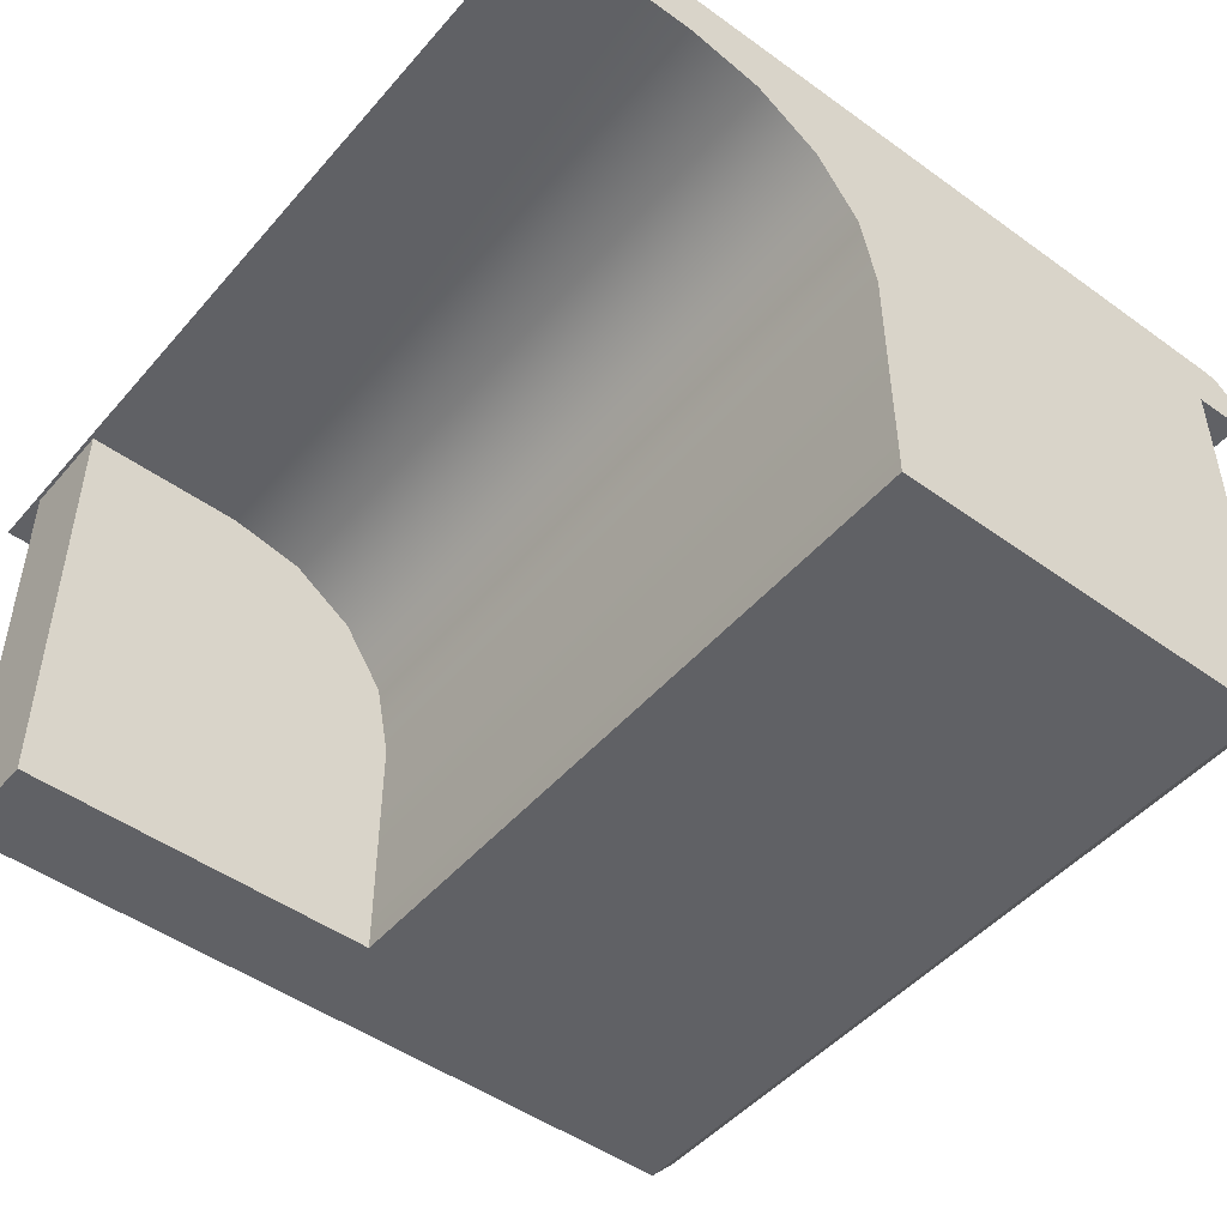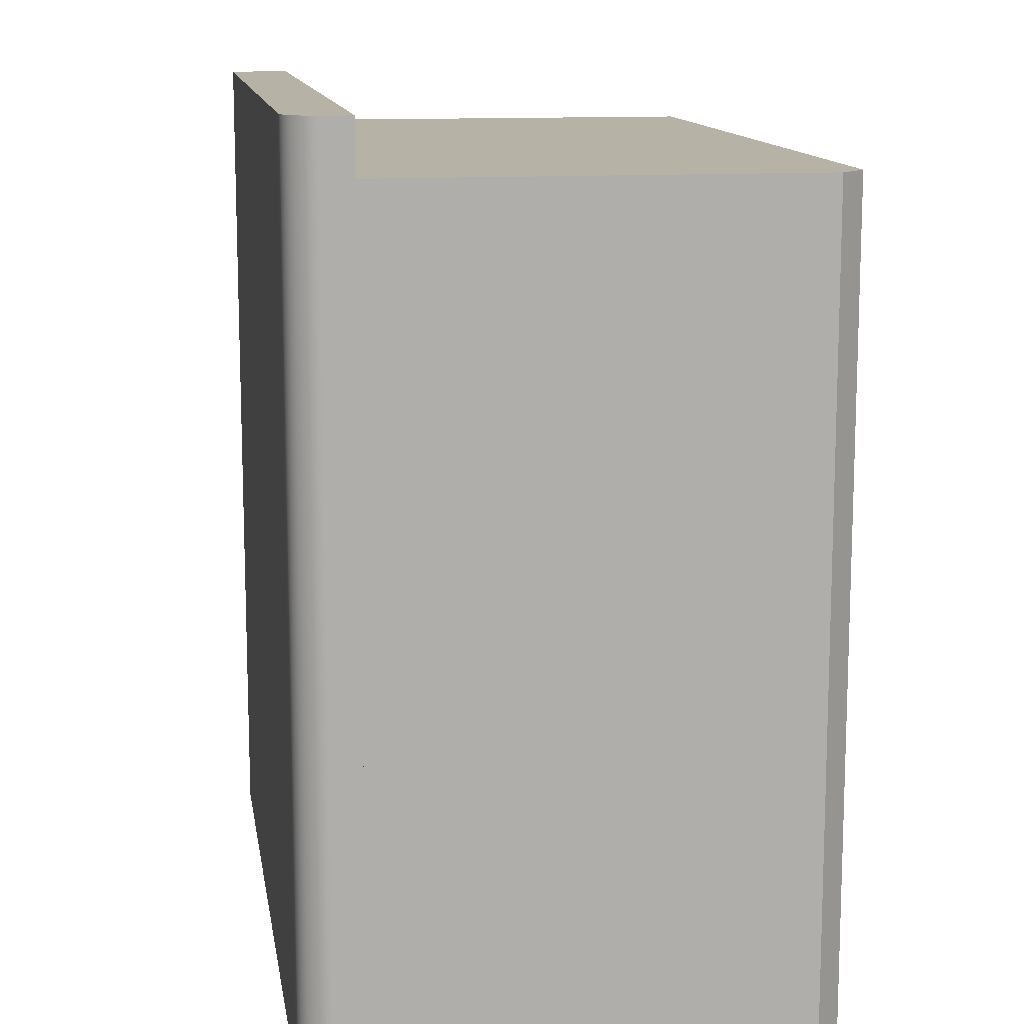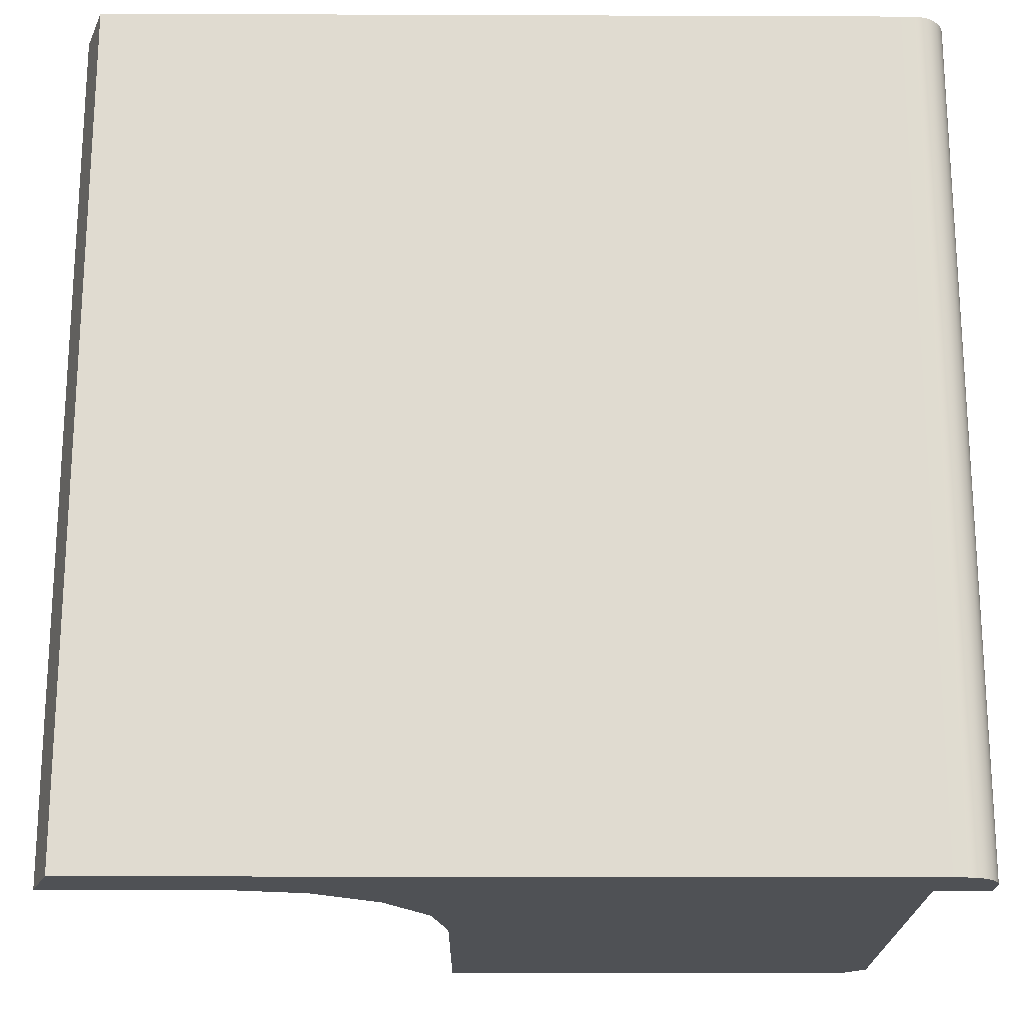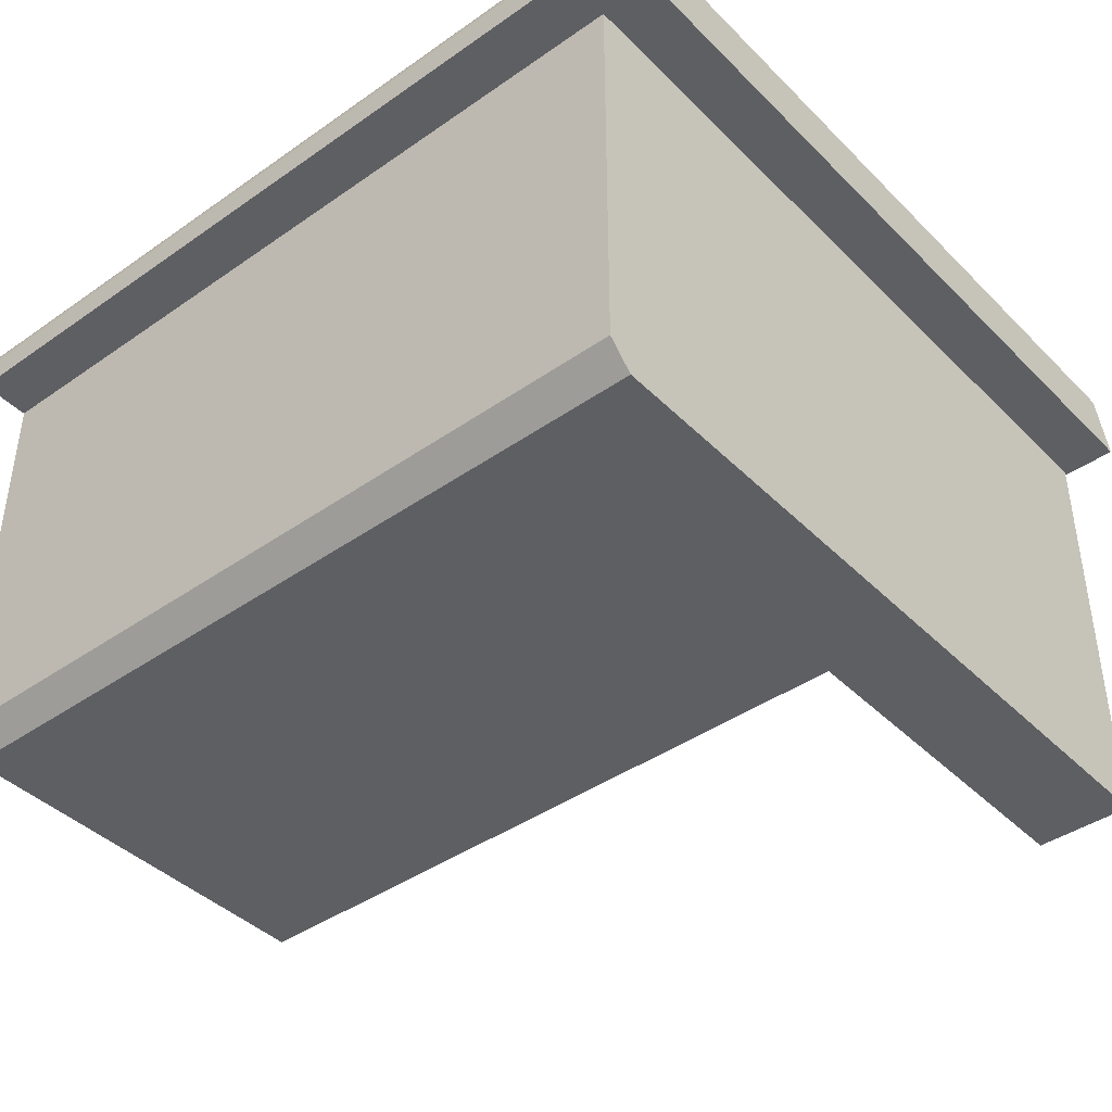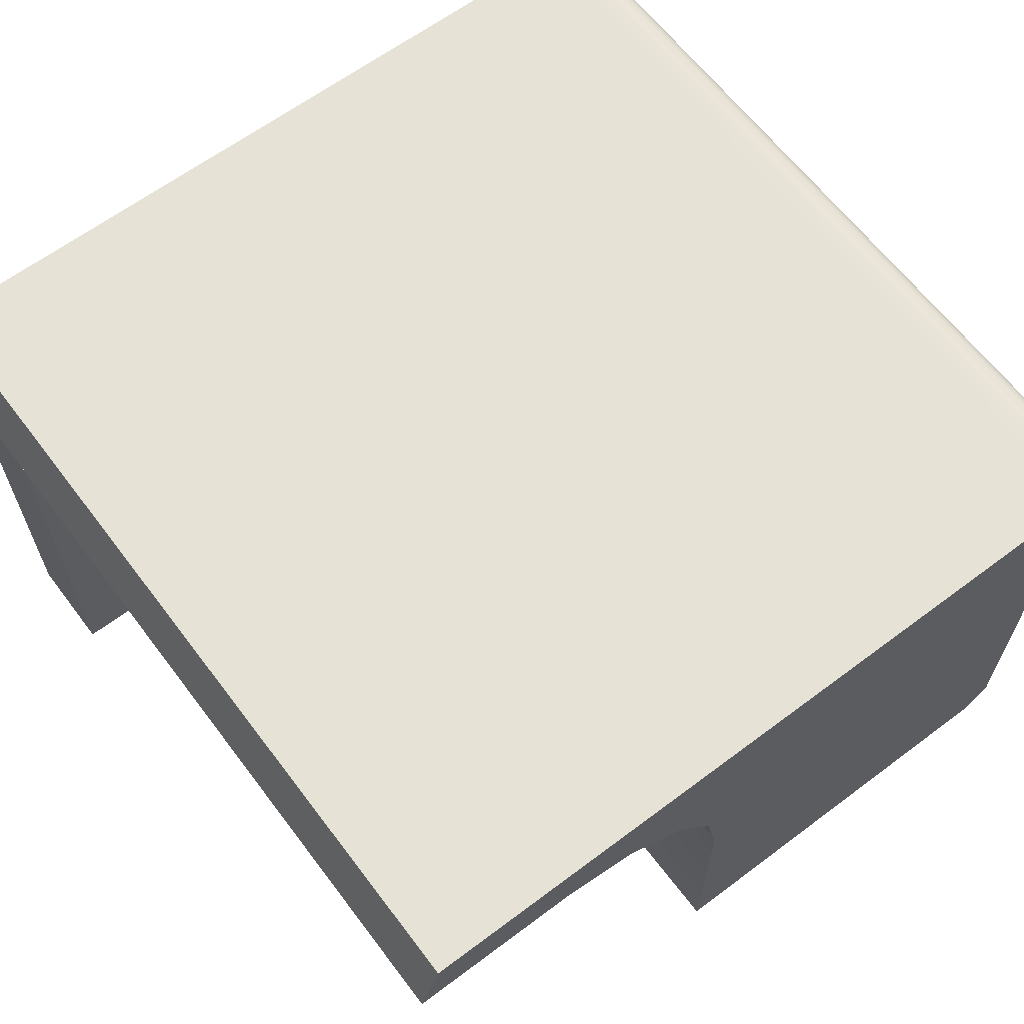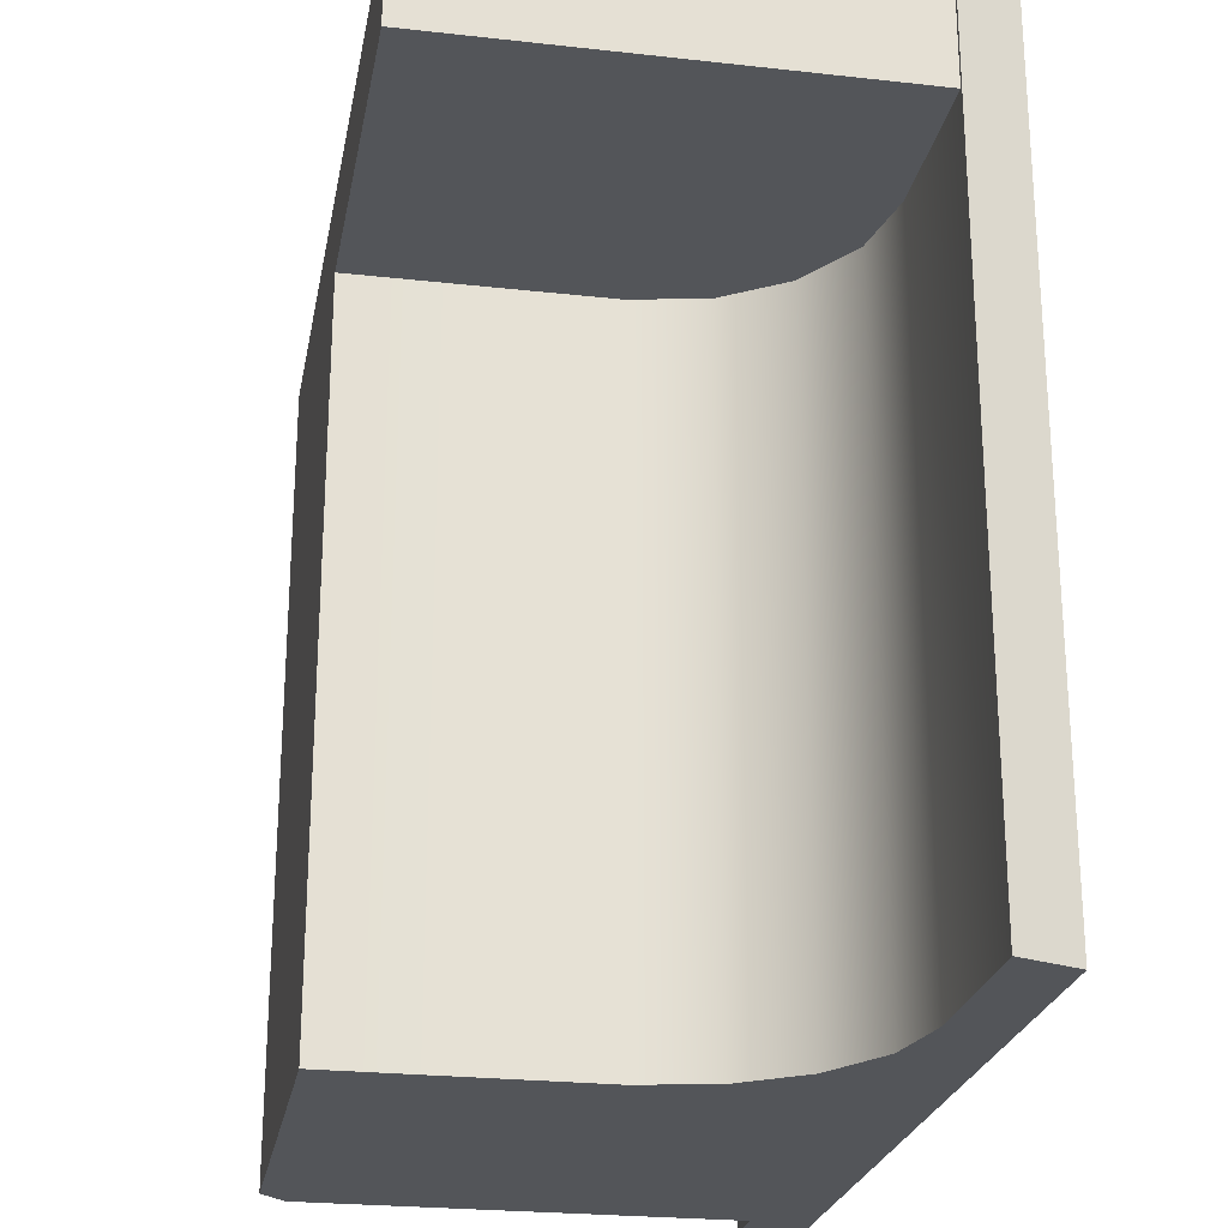
<metadata>
{"format":"obj","ext":"obj","renderer":"f3d","projection":"perspective","resolution":1024,"background":"white","views":[{"elev":-48.3,"azim":141.2,"up":"+Y"},{"elev":12.5,"azim":-98.9,"up":"+Z"},{"elev":-19.8,"azim":179.6,"up":"+Z"},{"elev":-41.5,"azim":-49.8,"up":"+Y"},{"elev":63.6,"azim":142.9,"up":"+Y"},{"elev":-24.4,"azim":79.6,"up":"+Z"}]}
</metadata>
<code>
o end_counter_Cube.002
v -1 1.119 4
v -1 1.119 2
v 0.08702 -0.005026 4
v 0.08702 -0.005026 2
v -1 1.268 4
v -1 1.268 2
v -1.133 1.119 4
v -1.133 1.119 2
v -1 0.05825 4
v -0.9367 -0.005026 4
v -0.9367 -0.005026 2
v -1 0.05825 2
v 0.9488 1.268 2
v 1 1.119 2
v 1 1.119 4
v 0.9488 1.268 4
v 0.08702 0.6234 4
v 0.5822 1.119 4
v -0.4081 1.119 4
v 0.1247 0.8129 4
v 0.232 0.9736 4
v 0.3927 1.081 4
v 0.5822 1.119 2
v 0.08702 0.6234 2
v -0.4081 1.119 2
v 0.3927 1.081 2
v 0.232 0.9736 2
v 0.1247 0.8129 2
v -1.052 1.268 4
v -1.102 1.247 4
v -1.065 1.266 4
v -1.079 1.262 4
v -1.092 1.255 4
v -1.112 1.238 4
v -1.133 1.187 4
v -1.12 1.227 4
v -1.126 1.214 4
v -1.131 1.2 4
v -1.133 1.187 2
v -1.112 1.238 2
v -1.131 1.2 2
v -1.126 1.214 2
v -1.12 1.227 2
v -1.102 1.247 2
v -1.052 1.268 2
v -1.092 1.255 2
v -1.079 1.262 2
v -1.065 1.266 2
v -1 1.119 3.752
v 0.08702 -0.005026 3.752
v -1 1.268 3.752
v -1.133 1.119 3.752
v -0.9367 -0.005026 3.752
v -1 0.05825 3.752
v 0.9488 1.268 3.752
v 1 1.119 3.752
v 0.5822 1.119 3.752
v 0.3927 1.081 3.752
v 0.232 0.9736 3.752
v 0.1247 0.8129 3.752
v 0.08702 0.6234 3.752
v -1.052 1.268 3.752
v -1.065 1.266 3.752
v -1.079 1.262 3.752
v -1.092 1.255 3.752
v -1.102 1.247 3.752
v -1.133 1.187 3.752
v -1.131 1.2 3.752
v -1.126 1.214 3.752
v -1.12 1.227 3.752
v -1.112 1.238 3.752
v 0.9914 0.6234 4
v 0.9914 0.8129 4
v 0.9914 0.9736 4
v 0.9914 1.081 4
v 0.9914 1.119 4
v 0.9914 1.119 3.752
v 0.9914 -0.005026 4
v 0.9914 -0.005026 3.752
v 0.9914 1.081 3.752
v 0.9914 0.9736 3.752
v 0.9914 0.8129 3.752
v 0.9914 0.6234 3.752
v -1 1.119 4.138
v -1 1.268 4.138
v -1.133 1.119 4.138
v 0.9488 1.268 4.138
v 1 1.119 4.138
v 0.5822 1.119 4.138
v -0.4081 1.119 4.138
v -1.065 1.266 4.138
v -1.052 1.268 4.138
v -1.079 1.262 4.138
v -1.092 1.255 4.138
v -1.102 1.247 4.138
v -1.133 1.187 4.138
v -1.131 1.2 4.138
v -1.126 1.214 4.138
v -1.12 1.227 4.138
v -1.112 1.238 4.138
f 3 17 19 1 9 10
f 54 49 2 12
f 50 61 83 79
f 49 1 7 52
f 53 10 9 54
f 53 50 3 10
f 11 12 2 25 24 4
f 17 20 19
f 20 21 19
f 21 22 19
f 22 18 19
f 23 26 25
f 26 27 25
f 27 28 25
f 28 24 25
f 61 60 82 83
f 17 3 78 72
f 21 20 73 74
f 58 57 77 80
f 57 23 14 56
f 18 57 56 15
f 28 60 61 24
f 27 59 60 28
f 26 58 59 27
f 23 57 58 26
f 11 4 50 53
f 11 53 54 12
f 2 49 52 8
f 4 24 61 50
f 9 1 49 54
f 79 83 72 78
f 77 76 75 80
f 80 75 74 81
f 81 74 73 82
f 82 73 72 83
f 22 21 74 75
f 60 59 81 82
f 18 22 75 76
f 59 58 80 81
f 3 50 79 78
f 20 17 72 73
f 57 18 76 77
f 1 19 90 84
f 19 18 89 90
f 7 1 84 86
f 18 15 88 89
f 31 32 93 91
f 15 16 87 88
f 55 51 5 16
f 23 25 2 6 13 14
f 52 7 35 67
f 6 2 8 39 41 42 43 40 44 46 47 48 45
f 55 16 15 56
f 51 6 45 62
f 62 45 48 63
f 63 48 47 64
f 64 47 46 65
f 65 46 44 66
f 67 35 38 68
f 68 38 37 69
f 69 37 36 70
f 70 36 34 71
f 66 44 40 71
f 30 66 71 34
f 43 70 71 40
f 42 69 70 43
f 41 68 69 42
f 39 67 68 41
f 33 65 66 30
f 32 64 65 33
f 31 63 64 32
f 29 62 63 31
f 5 51 62 29
f 13 55 56 14
f 8 52 67 39
f 13 6 51 55
f 84 90 89 88 87 85
f 84 85 92 91 93 94 95 100 99 98 97 96 86
f 5 29 92 85
f 36 37 98 99
f 32 33 94 93
f 16 5 85 87
f 29 31 91 92
f 38 35 96 97
f 35 7 86 96
f 34 36 99 100
f 33 30 95 94
f 37 38 97 98
f 30 34 100 95

</code>
